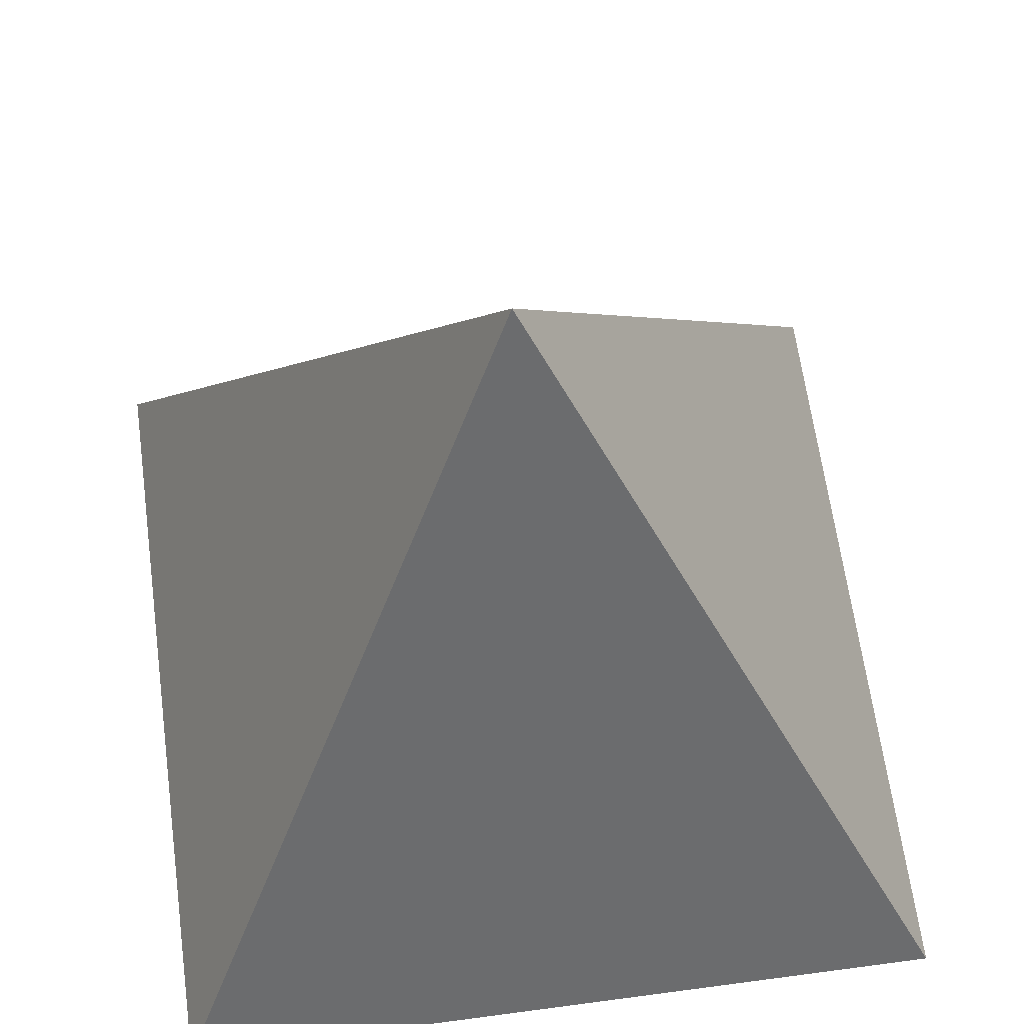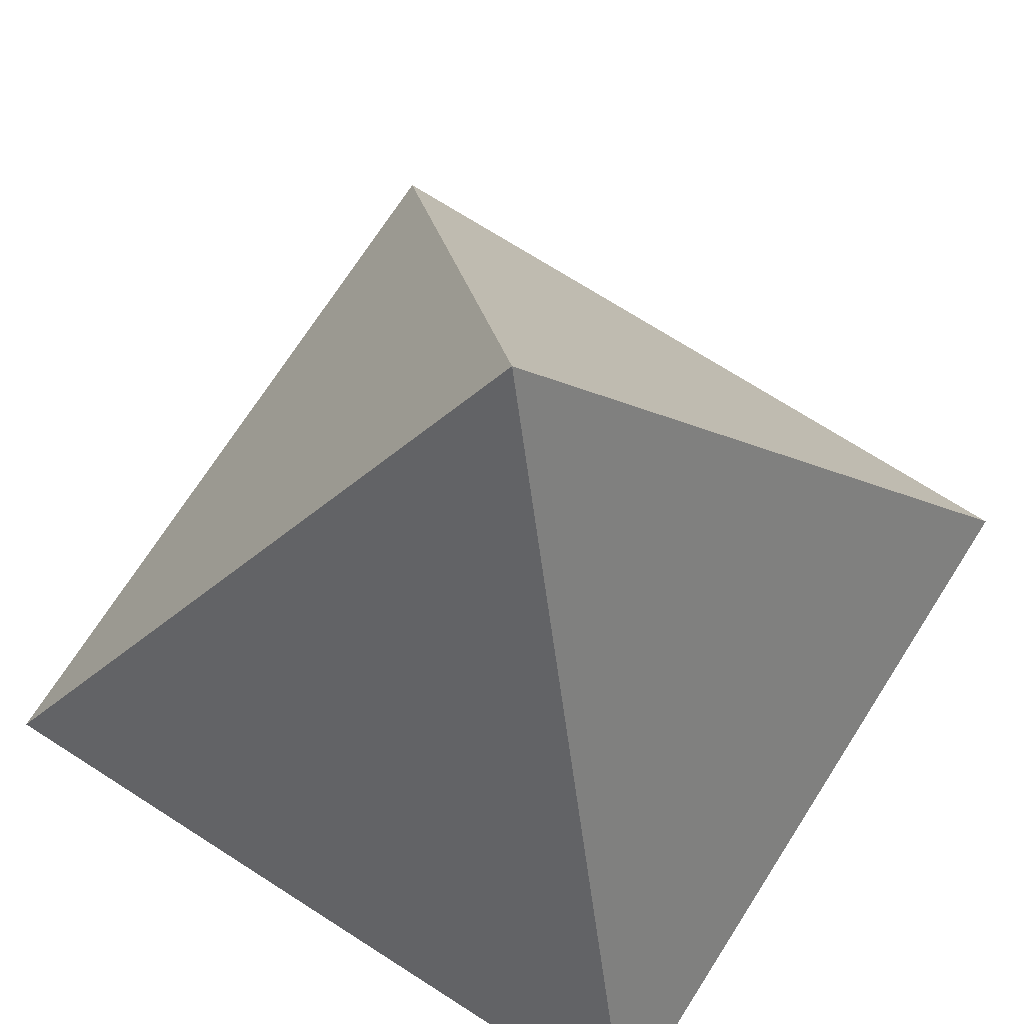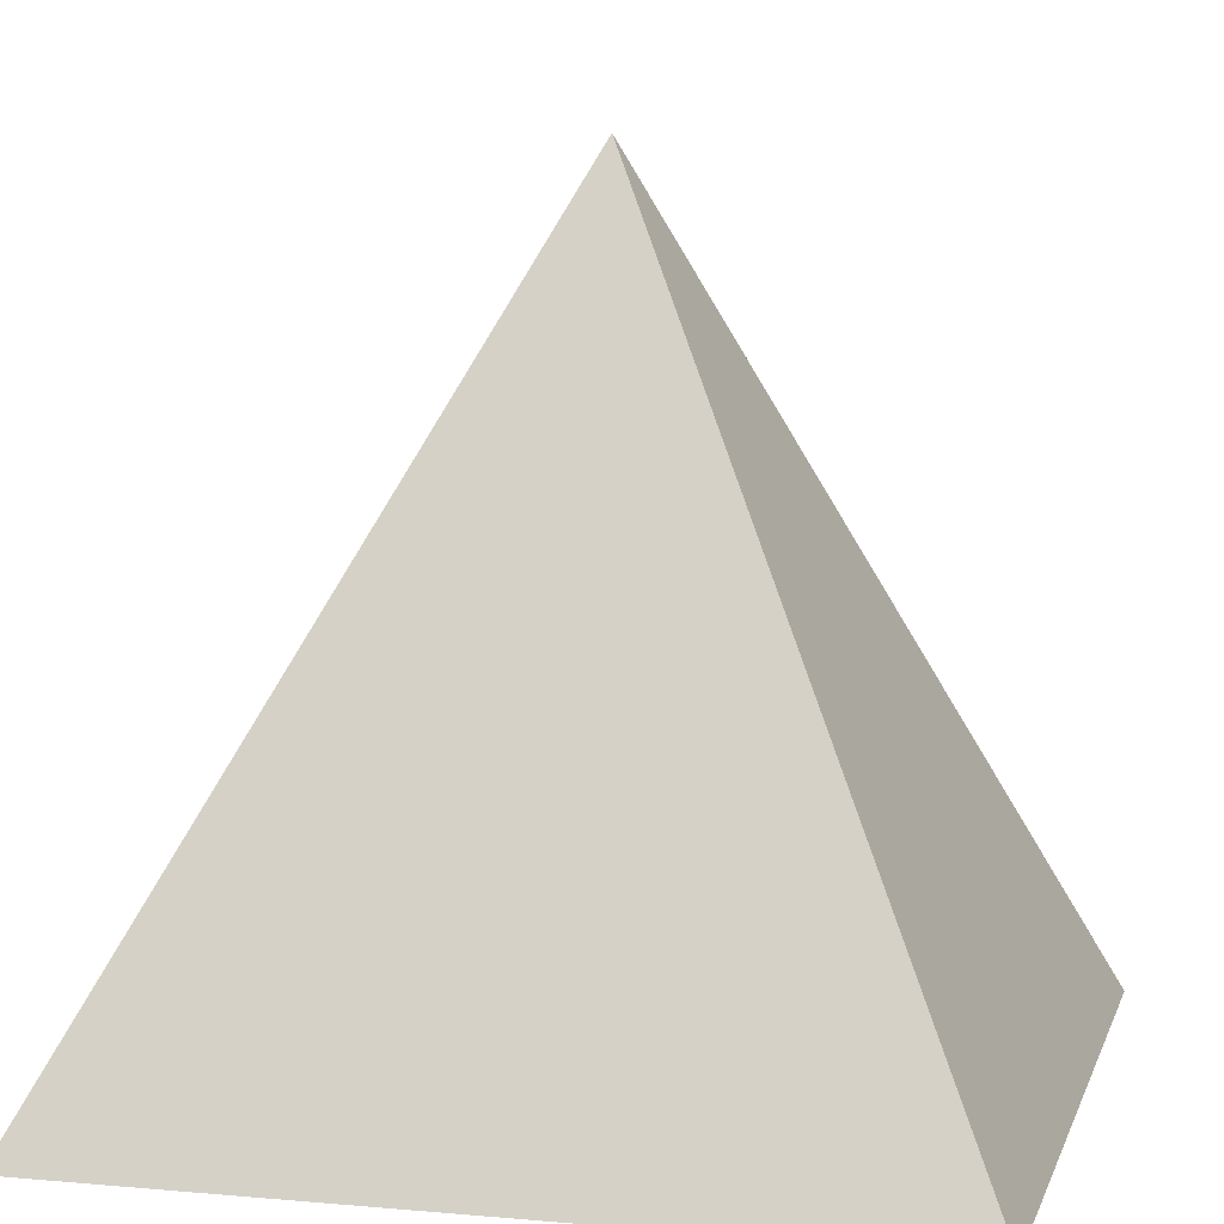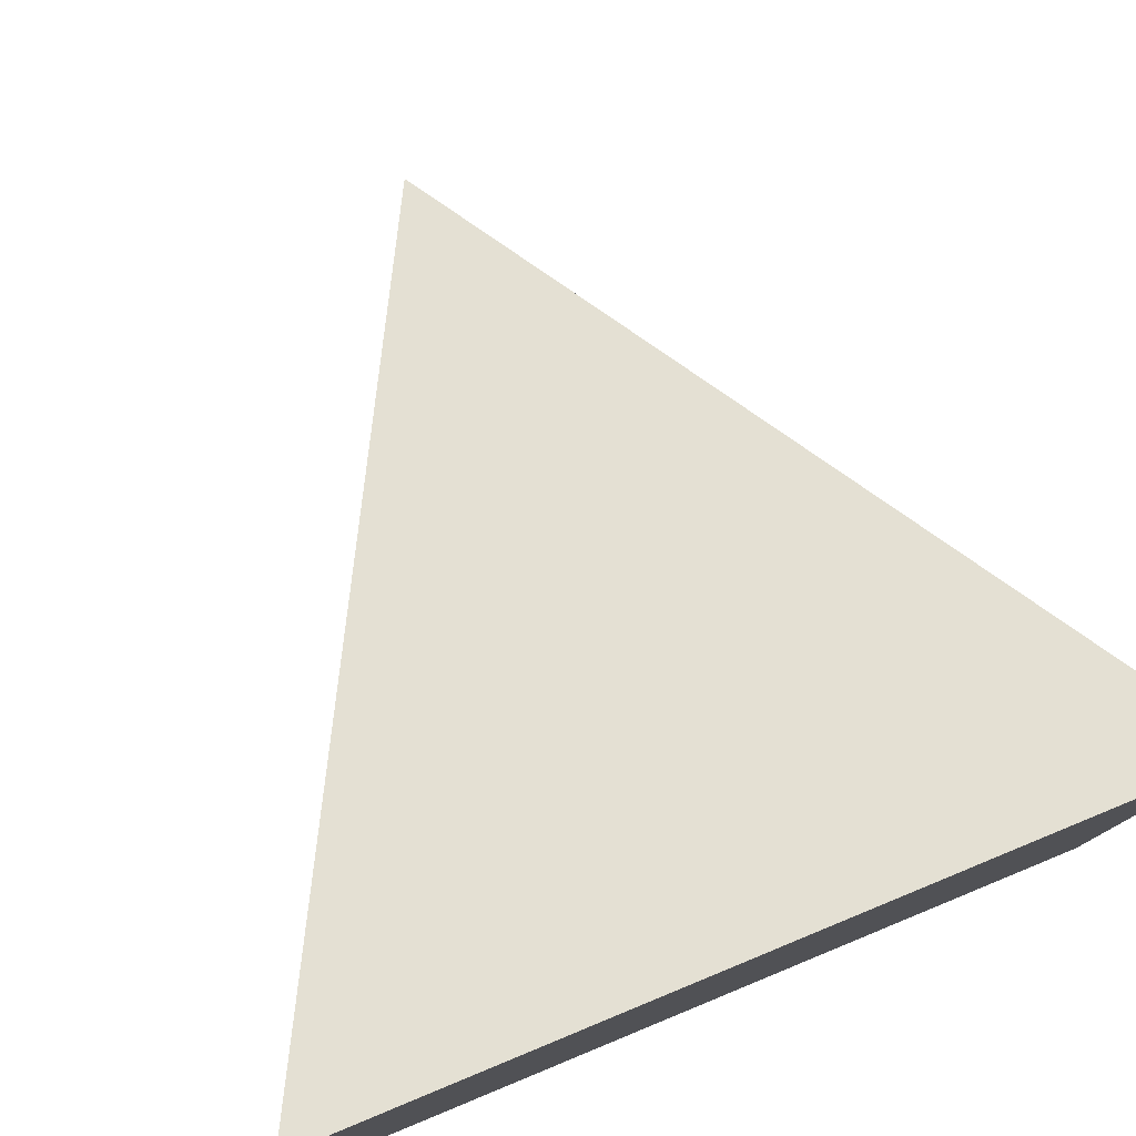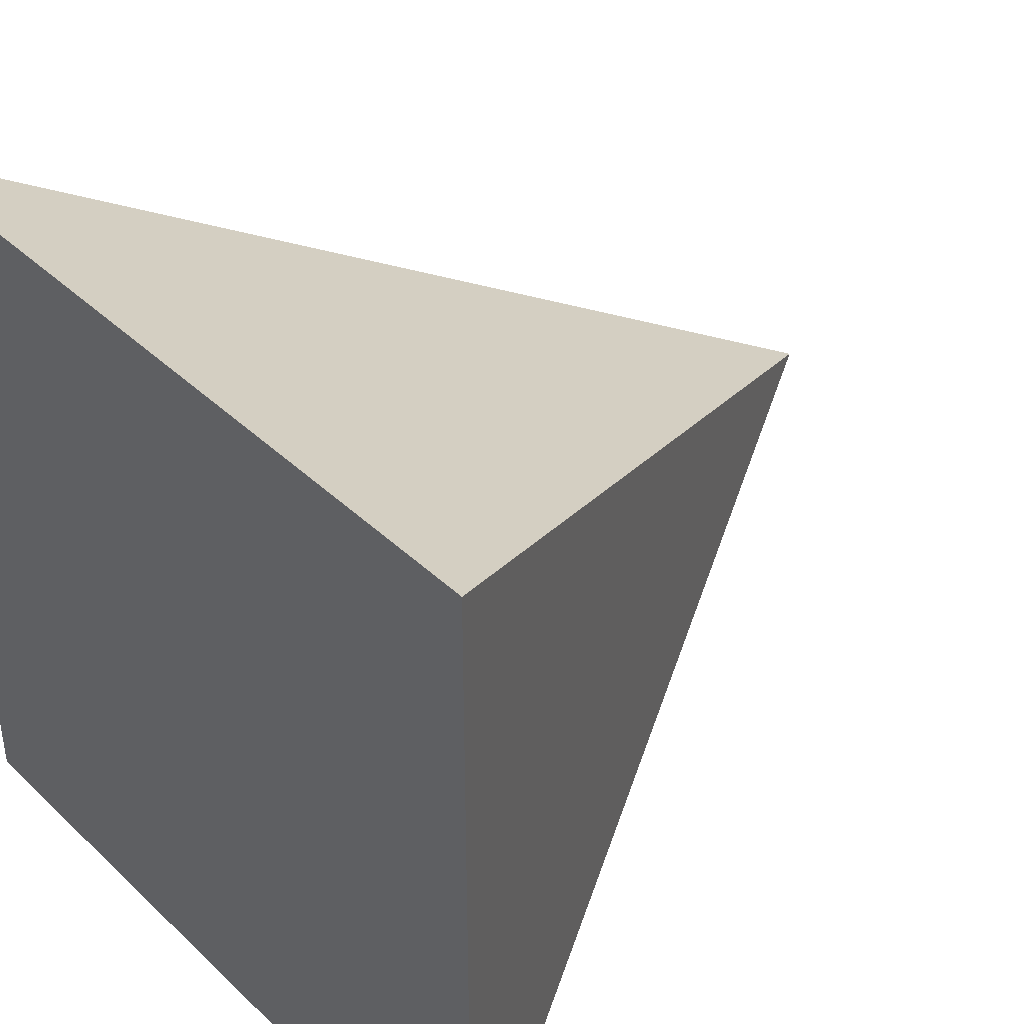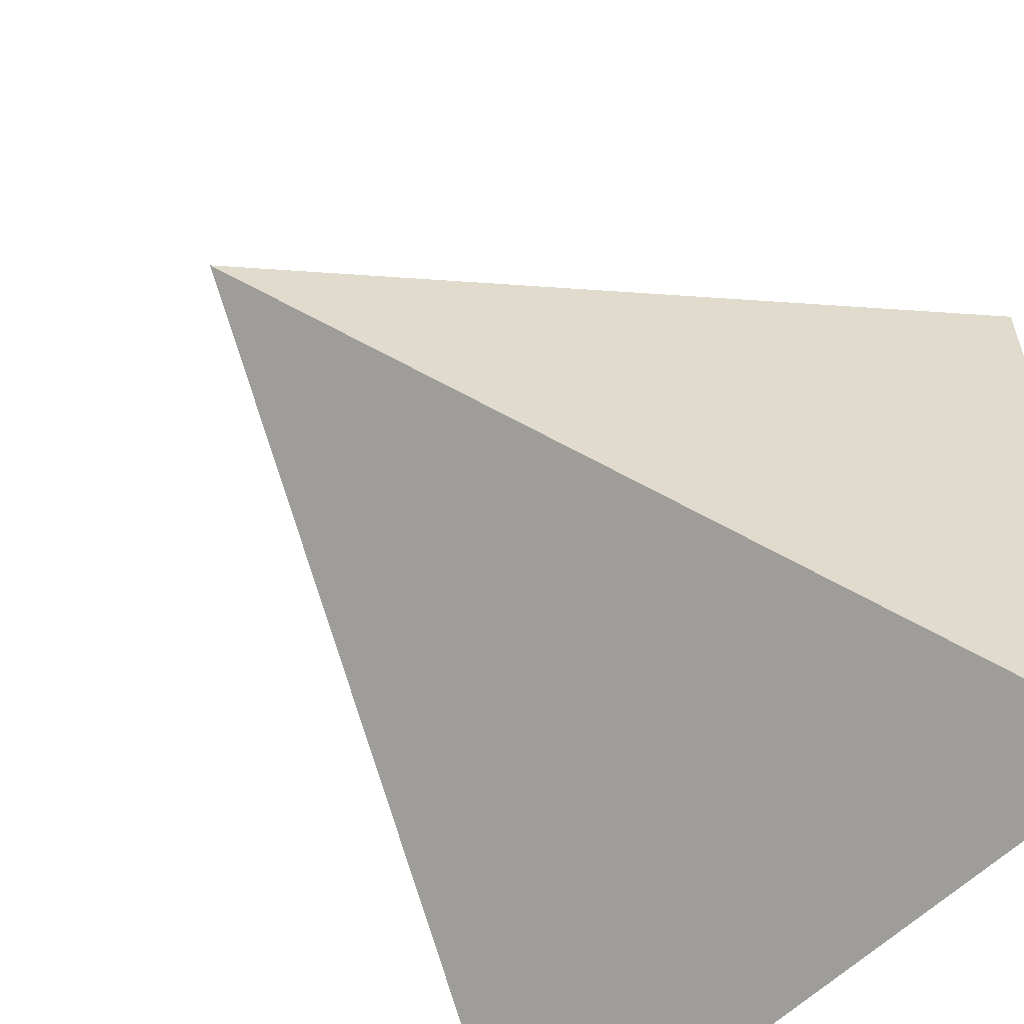
<metadata>
{"format":"obj","ext":"obj","renderer":"f3d","projection":"perspective","resolution":1024,"background":"white","views":[{"elev":63.6,"azim":-7.7,"up":"+Y"},{"elev":71.6,"azim":-57.4,"up":"+Y"},{"elev":7.3,"azim":-75.6,"up":"+Y"},{"elev":79.2,"azim":-22.4,"up":"+Z"},{"elev":40.6,"azim":48.8,"up":"+Z"},{"elev":-57.8,"azim":-134.0,"up":"+Z"}]}
</metadata>
<code>
o Cube
v 0 1 0
v 1 -1 -1
v 1 -1 1
v -1 -1 -1
v -1 -1 1
f 3 1 5
f 5 1 4
f 4 2 3 5
f 2 1 3
f 4 1 2

</code>
